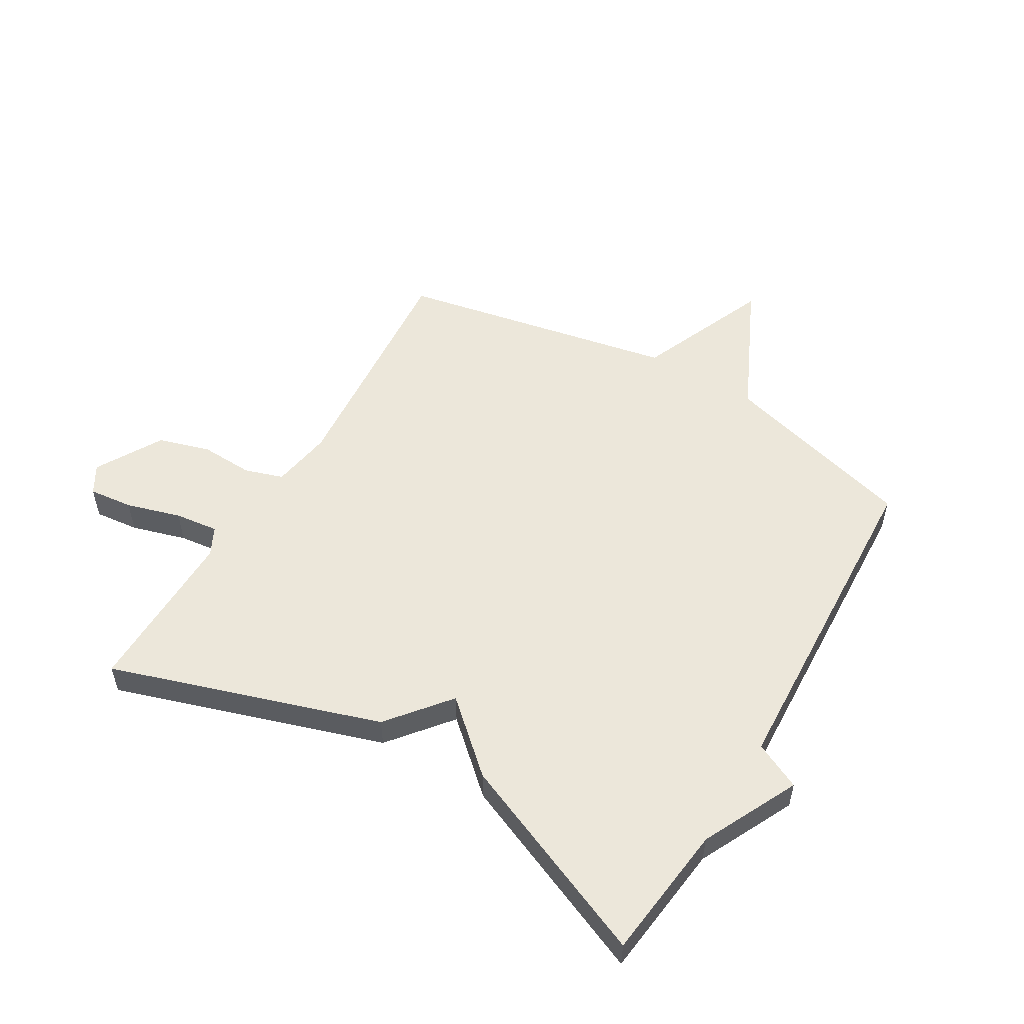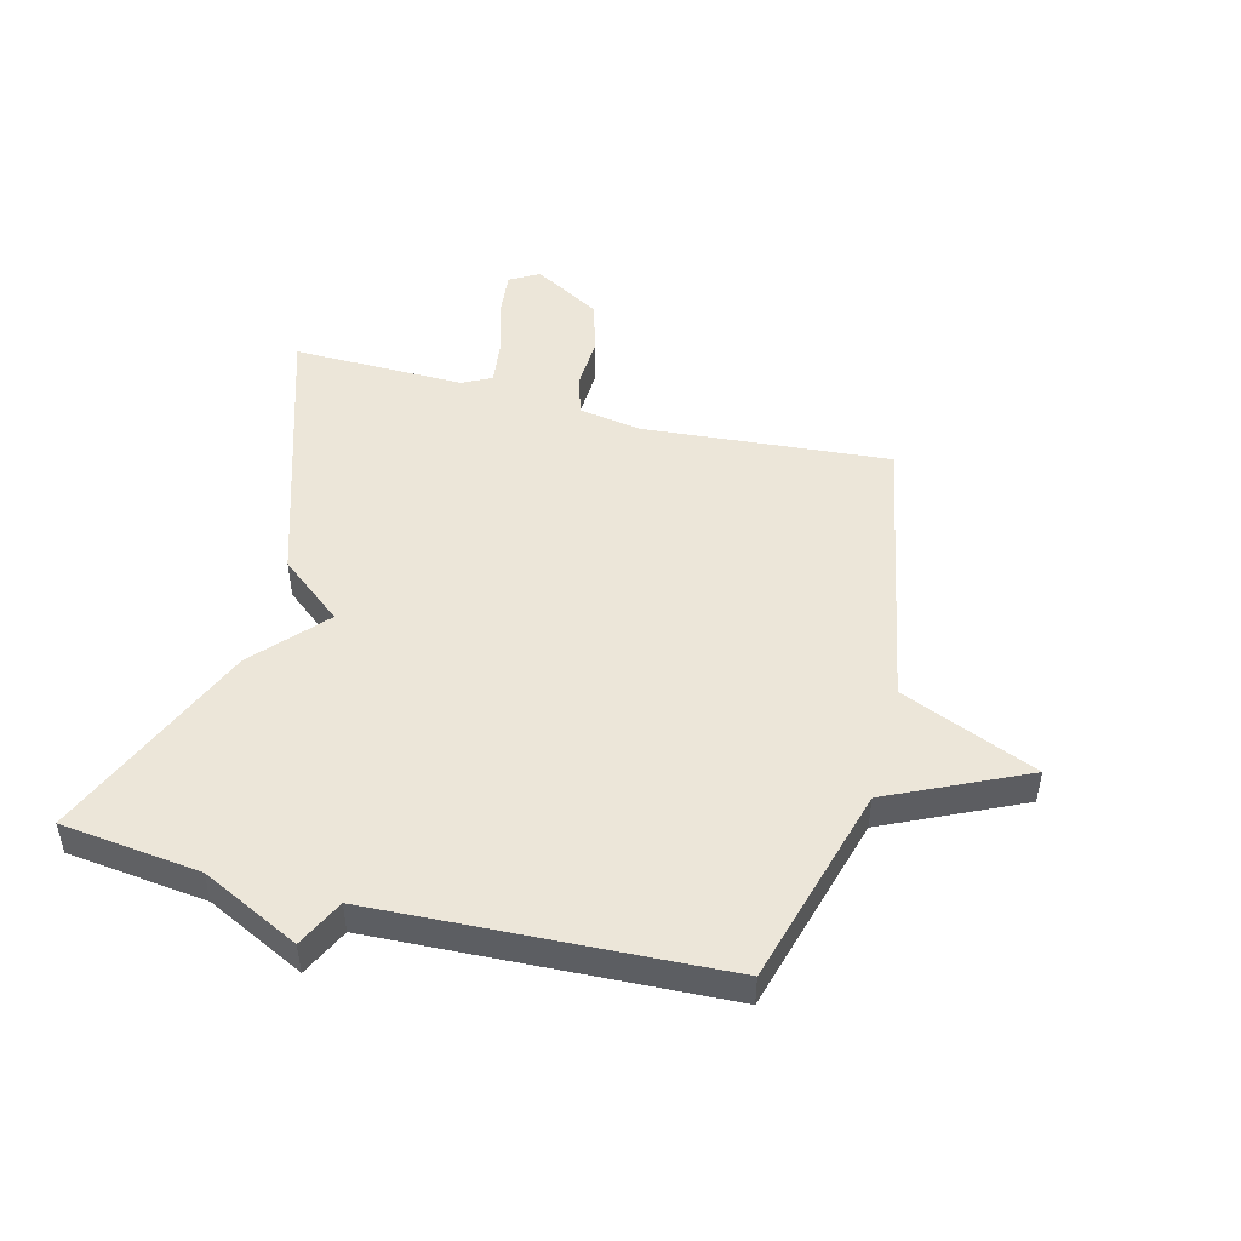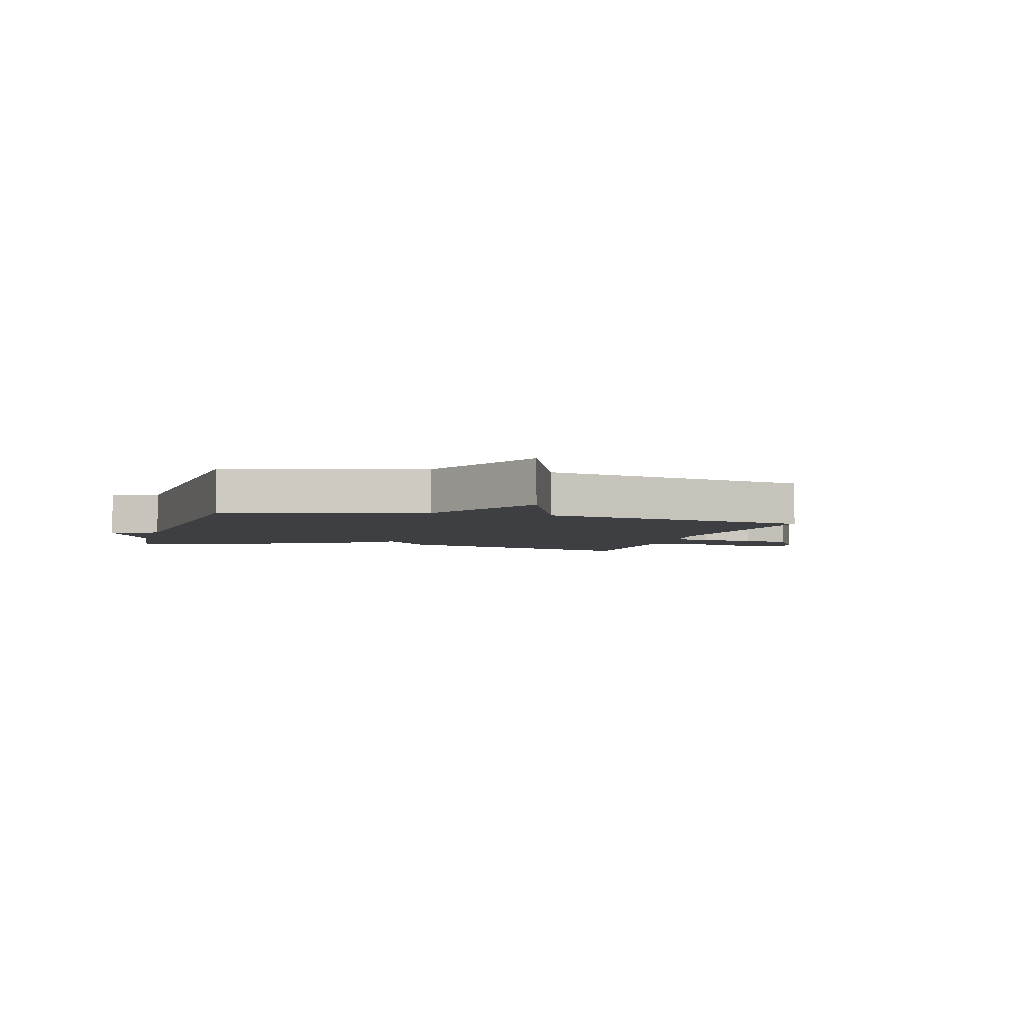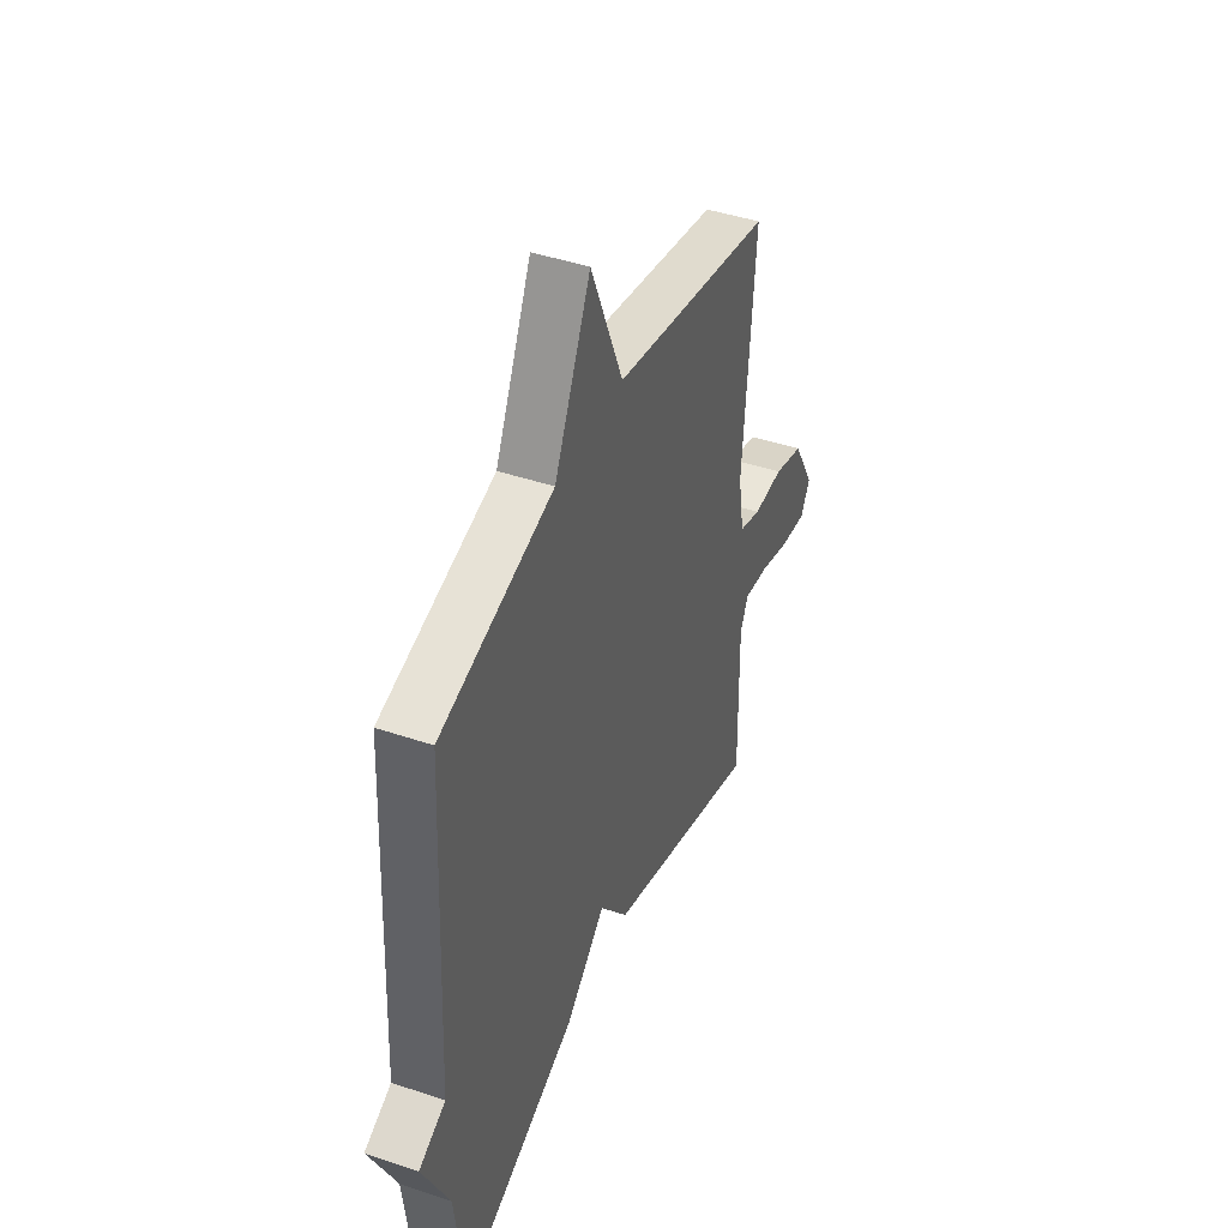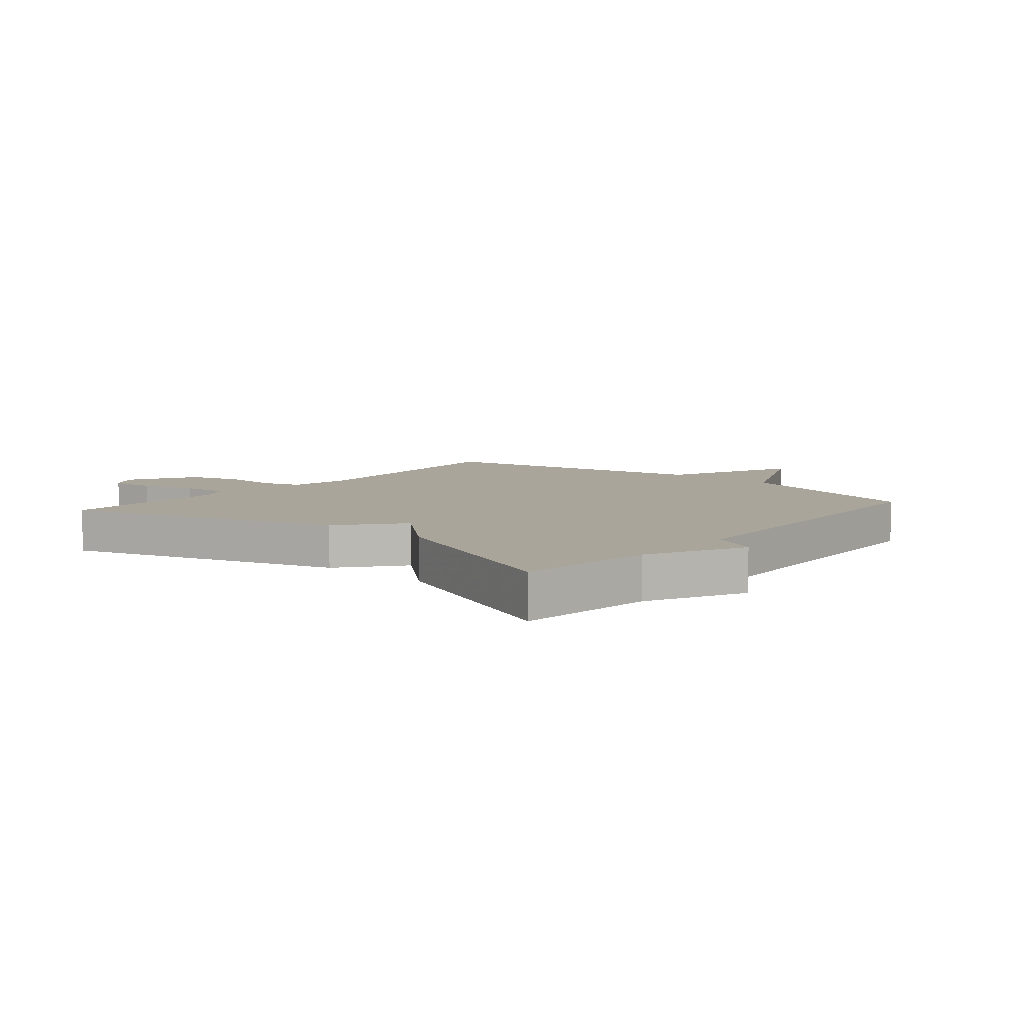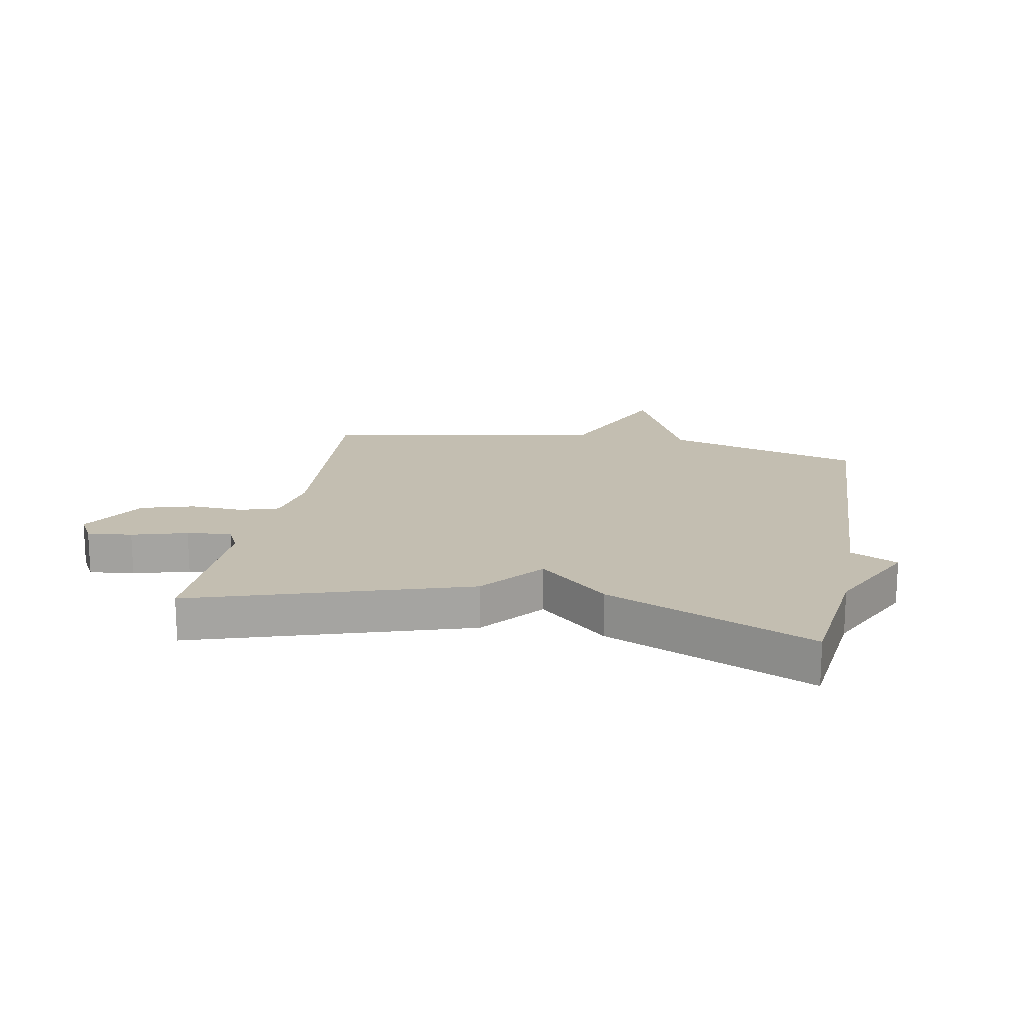
<metadata>
{"format":"obj","ext":"obj","renderer":"f3d","projection":"perspective","resolution":1024,"background":"white","views":[{"elev":53.7,"azim":-149.4,"up":"+Y"},{"elev":48.7,"azim":-75.4,"up":"+Y"},{"elev":-3.9,"azim":-16.4,"up":"+Y"},{"elev":43.3,"azim":-68.2,"up":"+Z"},{"elev":7.7,"azim":-139.5,"up":"+Y"},{"elev":17.2,"azim":-169.1,"up":"+Y"}]}
</metadata>
<code>
v 0.5 0.07 -0.5
v 0.045 0.07 -0.354
v -0.039 0.07 -0.25
v -0.155 0.07 -0.354
v -0.5 0.07 -0.5
v -0.527 0.07 -0.27
v -0.606 0.07 -0.108
v -0.527 0.07 -0.07
v -0.5 0.07 0.5
v -0.17 0.07 0.592
v -0.064 0.07 0.817
v 0.03 0.07 0.592
v 0.5 0.07 0.5
v 0.466 0.07 0.093
v 0.483 0.07 -0.01
v 0.548 0.07 -0.031
v 0.637 0.07 -0.027
v 0.725 0.07 -0.053
v 0.789 0.07 -0.165
v 0.761 0.07 -0.213
v 0.686 0.07 -0.205
v 0.594 0.07 -0.178
v 0.52 0.07 -0.169
v 0.496 0.07 -0.217
v 0.5 0 -0.5
v 0.045 0 -0.354
v -0.039 0 -0.25
v -0.155 0 -0.354
v -0.5 0 -0.5
v -0.527 0 -0.27
v -0.606 0 -0.108
v -0.527 0 -0.07
v -0.5 0 0.5
v -0.17 0 0.592
v -0.064 0 0.817
v 0.03 0 0.592
v 0.5 0 0.5
v 0.466 0 0.093
v 0.483 0 -0.01
v 0.548 0 -0.031
v 0.637 0 -0.027
v 0.725 0 -0.053
v 0.789 0 -0.165
v 0.761 0 -0.213
v 0.686 0 -0.205
v 0.594 0 -0.178
v 0.52 0 -0.169
v 0.496 0 -0.217
f 20 21 22
f 19 20 22
f 18 19 22
f 17 18 22
f 16 17 22
f 15 16 22 23
f 12 13 14
f 12 14 15
f 10 11 12
f 15 23 24
f 12 15 24
f 10 12 24
f 9 10 24
f 8 9 24
f 3 4 5 6
f 7 8 24
f 6 7 24
f 3 6 24
f 1 2 3 24
f 46 45 44
f 46 44 43
f 46 43 42
f 46 42 41
f 46 41 40
f 47 46 40 39
f 38 37 36
f 39 38 36
f 36 35 34
f 48 47 39
f 48 39 36
f 48 36 34
f 48 34 33
f 48 33 32
f 30 29 28 27
f 48 32 31
f 48 31 30
f 48 30 27
f 48 27 26 25
f 1 25 26 2
f 2 26 27 3
f 3 27 28 4
f 4 28 29 5
f 5 29 30 6
f 6 30 31 7
f 7 31 32 8
f 8 32 33 9
f 9 33 34 10
f 10 34 35 11
f 11 35 36 12
f 12 36 37 13
f 13 37 38 14
f 14 38 39 15
f 15 39 40 16
f 16 40 41 17
f 17 41 42 18
f 18 42 43 19
f 19 43 44 20
f 20 44 45 21
f 21 45 46 22
f 22 46 47 23
f 23 47 48 24
f 24 48 25 1

</code>
